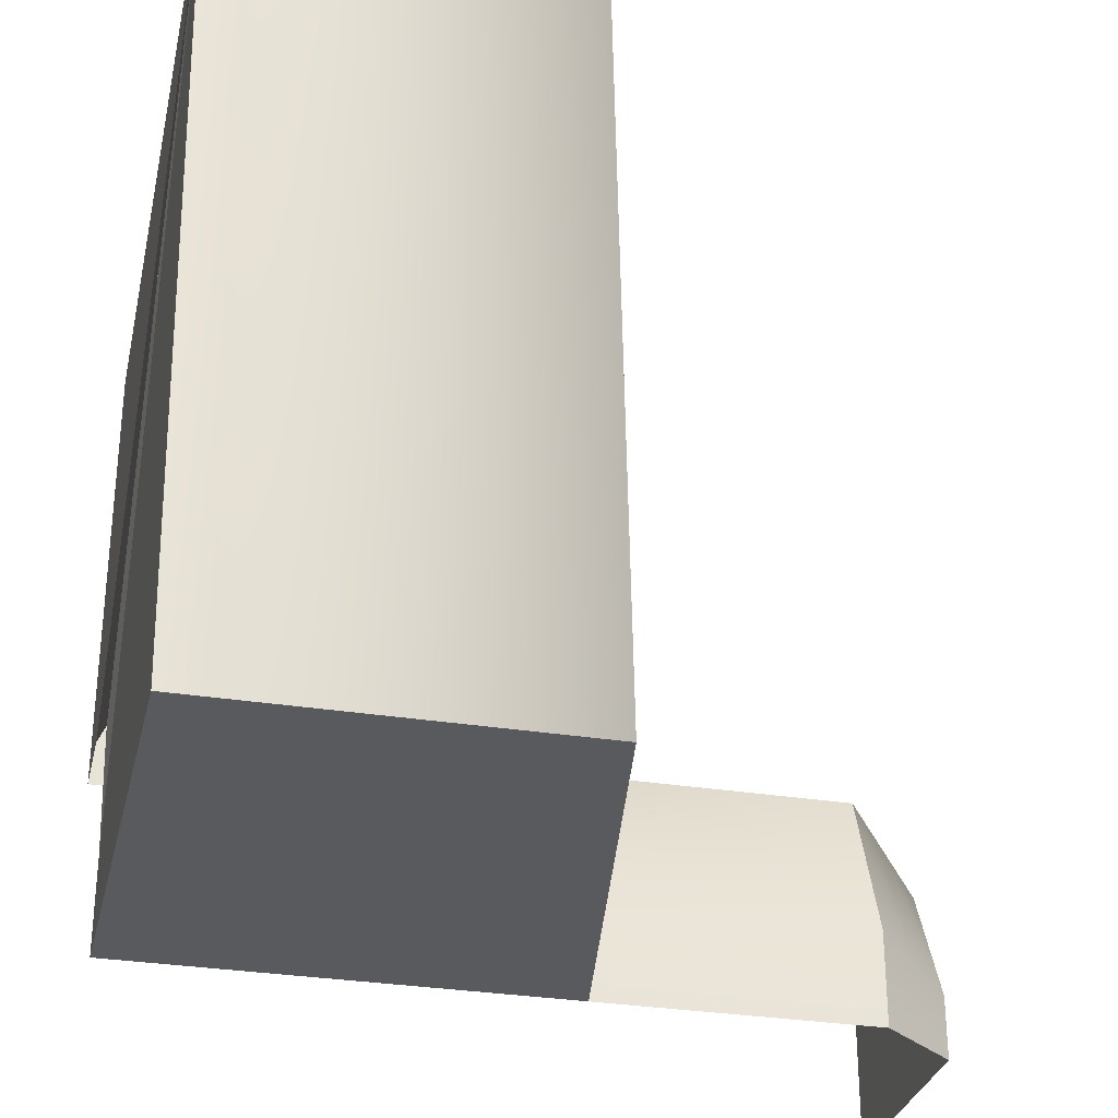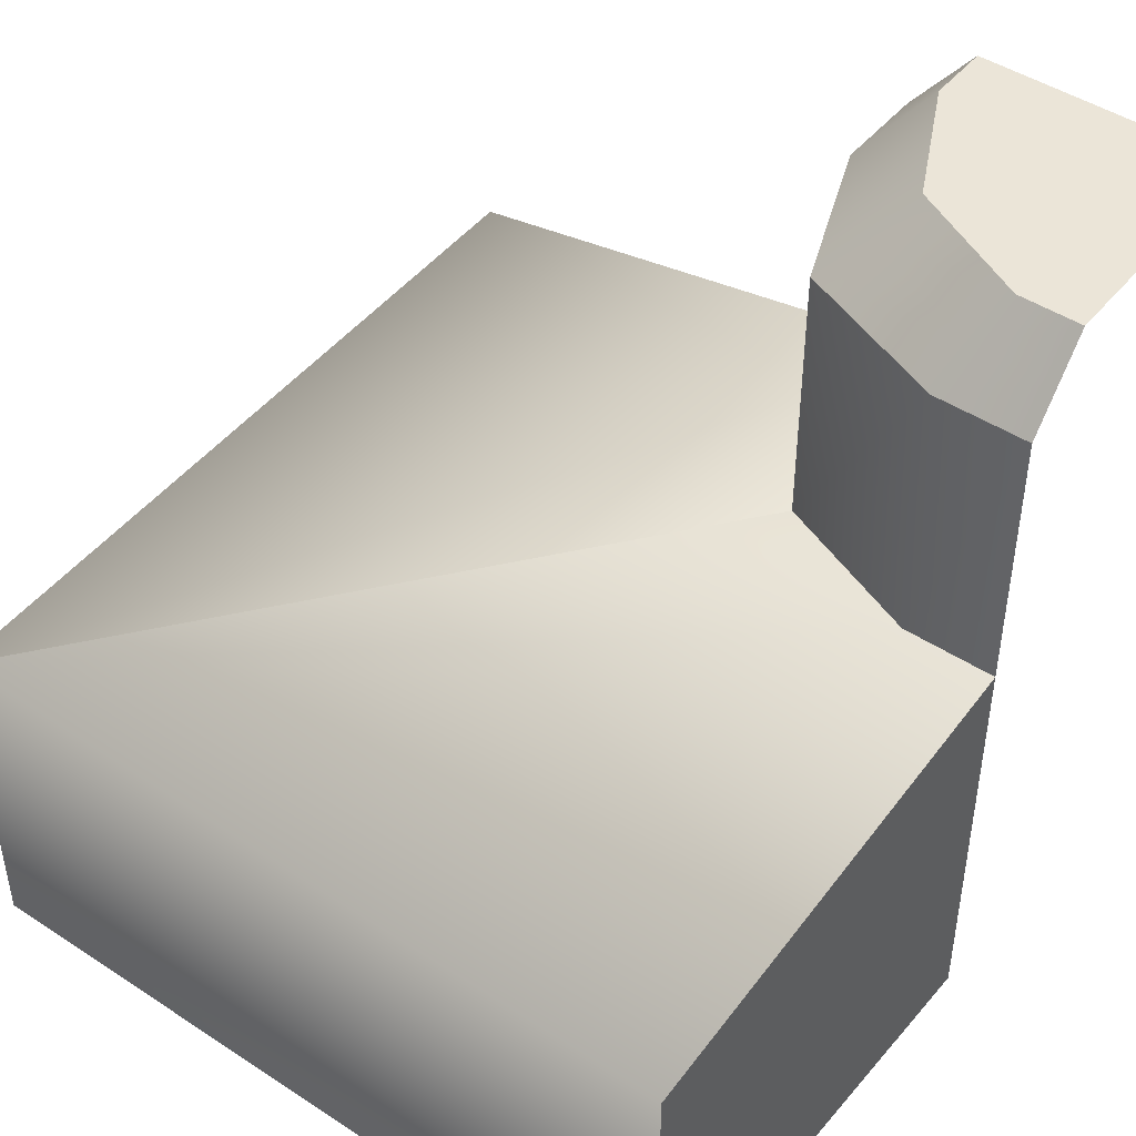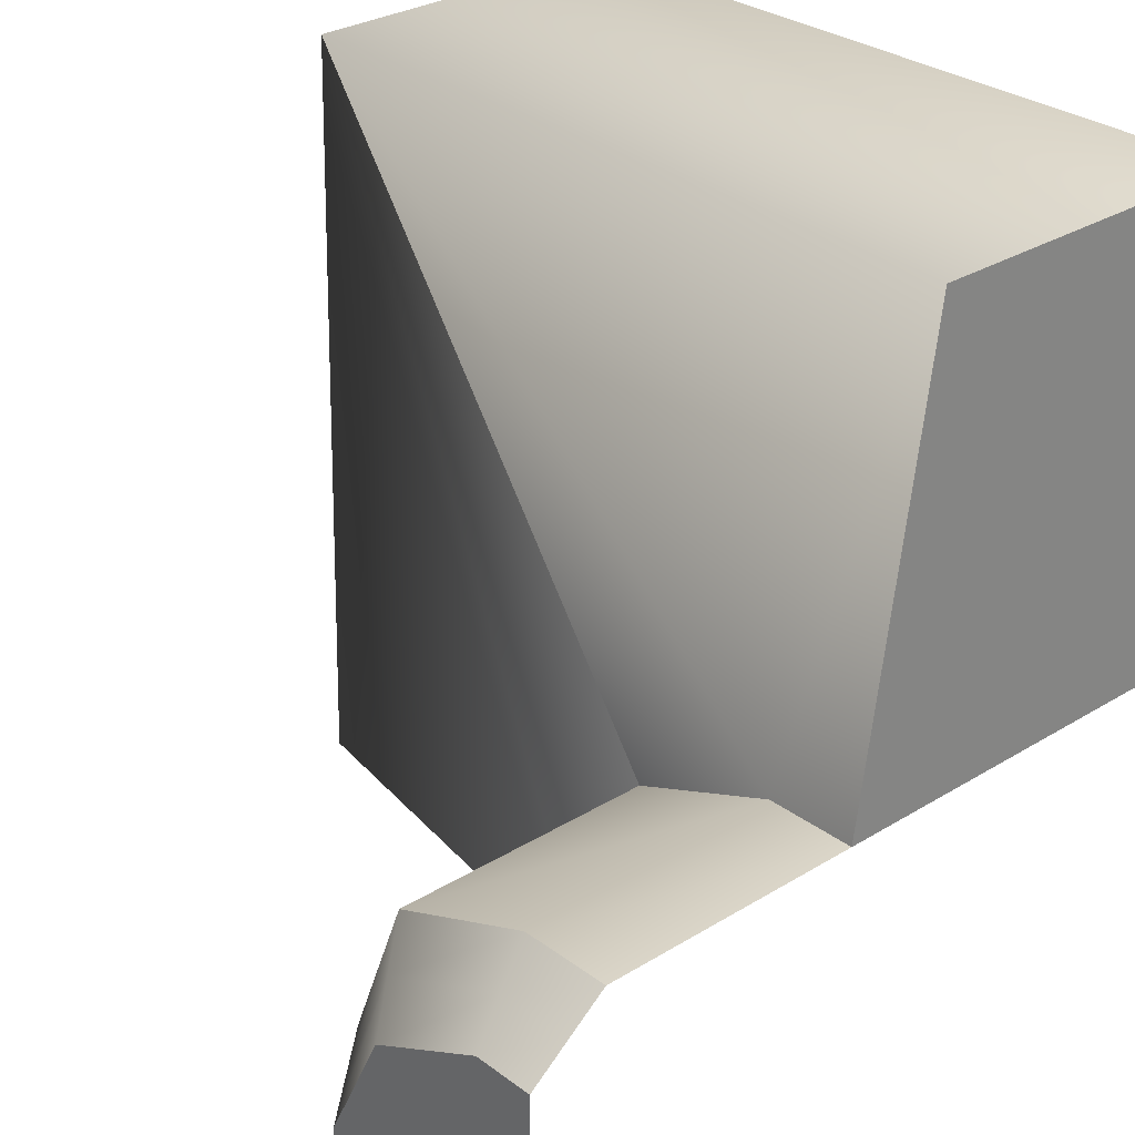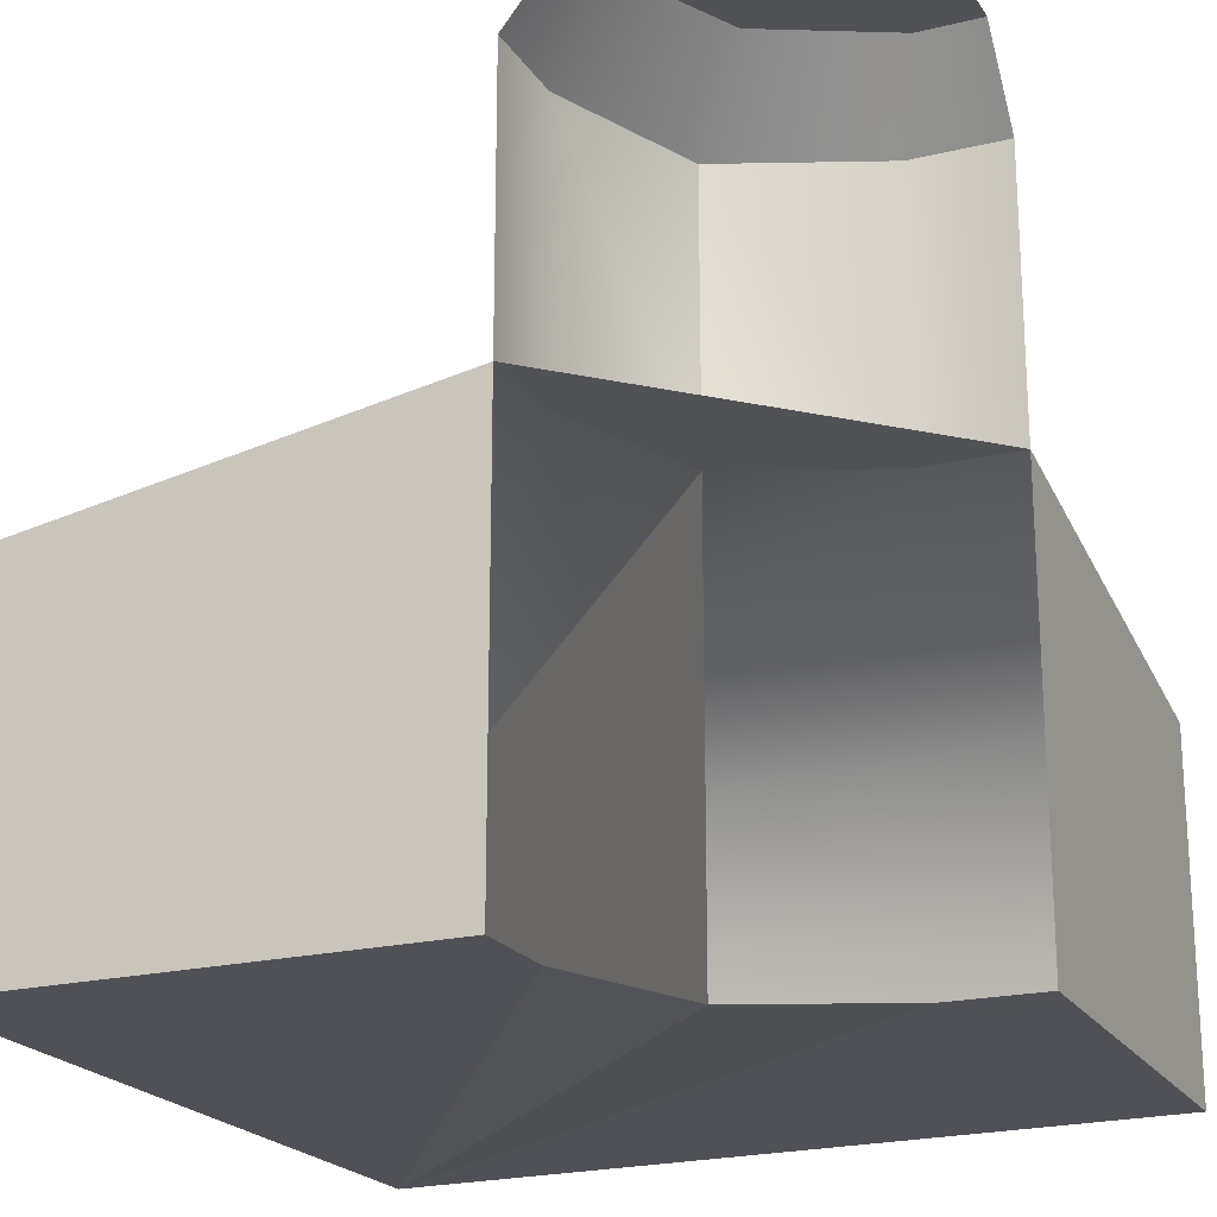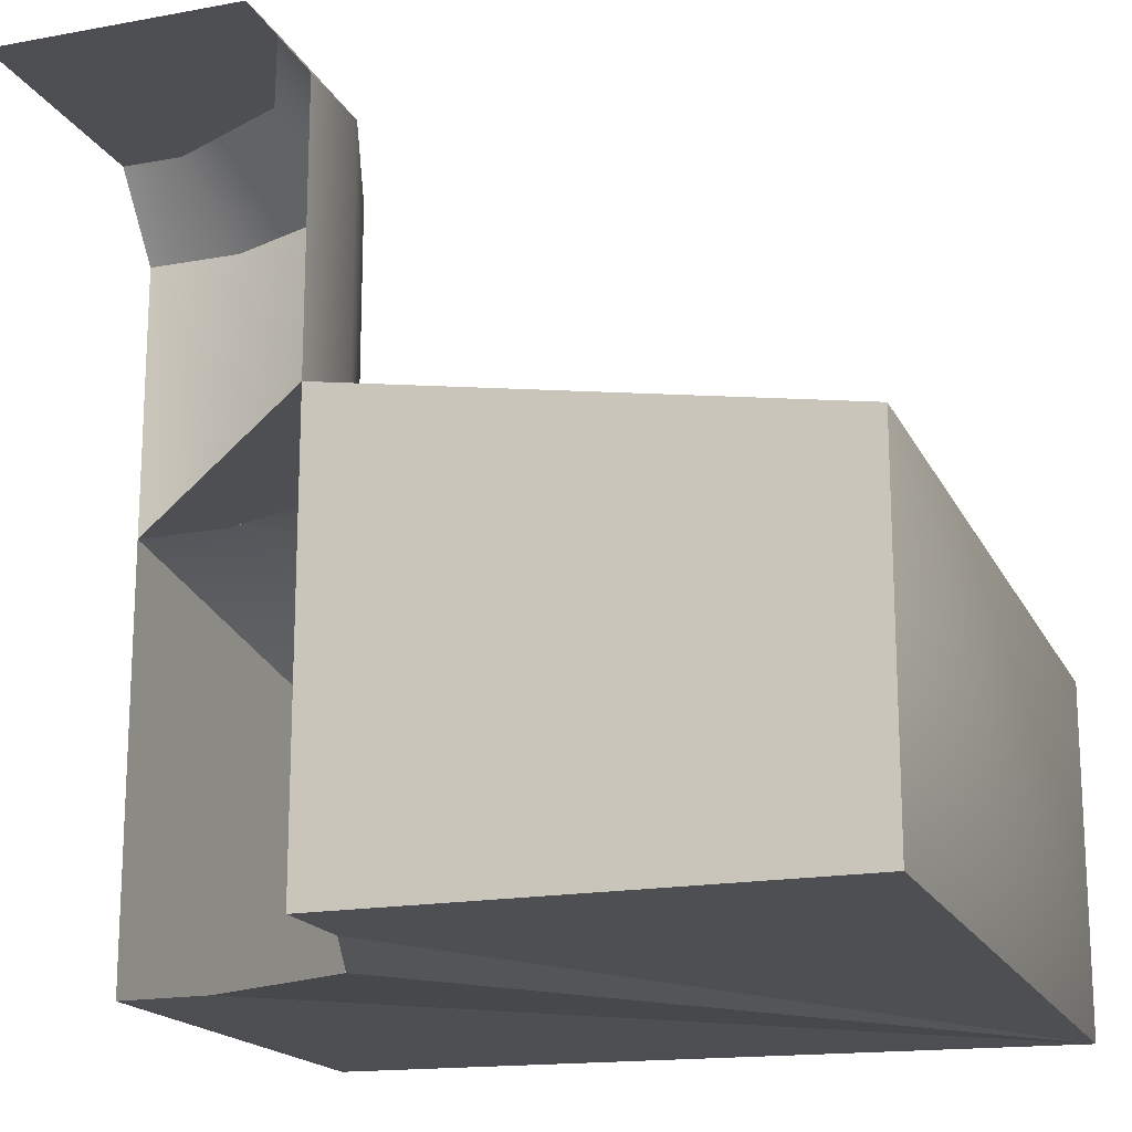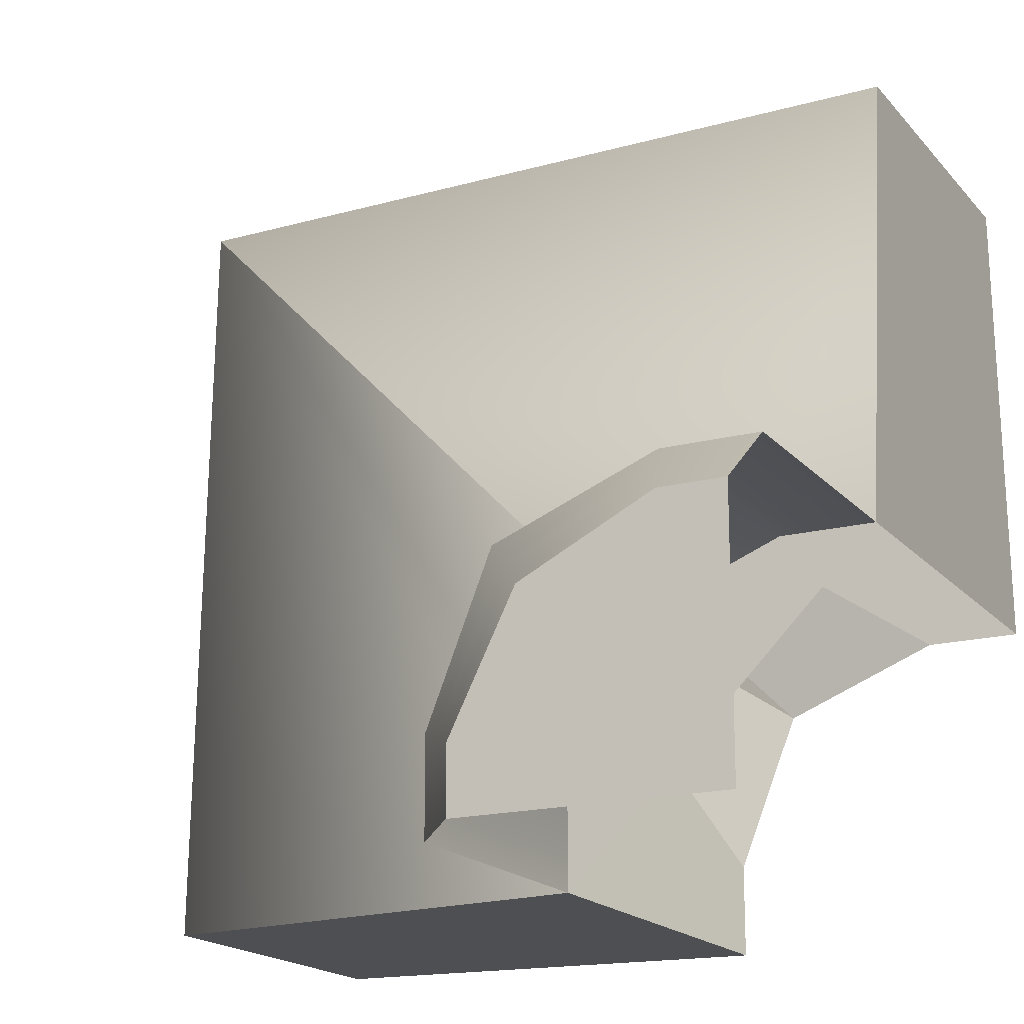
<metadata>
{"format":"obj","ext":"obj","renderer":"f3d","projection":"perspective","resolution":1024,"background":"white","views":[{"elev":-30.8,"azim":77.0,"up":"+Z"},{"elev":46.0,"azim":127.0,"up":"+Y"},{"elev":29.3,"azim":-132.3,"up":"+Z"},{"elev":-20.6,"azim":-156.3,"up":"+Y"},{"elev":-17.8,"azim":-70.0,"up":"+Y"},{"elev":-18.0,"azim":-152.9,"up":"+Z"}]}
</metadata>
<code>
o beach_1000-0000_Cube.003
v -0.68 -1 -0.68
v -0.6 -1 -1
v -1 0 -1
v -1 -1 -0.6
v -0.68 -1 -0.68
v -0.68 0 -1
v -0.6 -0.1 -1
v -0.76 -0 -0.76
v -0.68 -0.1 -0.68
v -1 -0.1 -0.6
v -1 0 -0.68
v -0.6 -1 -0.88
v -0.88 -1 -0.6
v -0.64 -0.05 -1
v -0.68 0 -0.92
v -0.72 -0.05 -0.72
v -0.6 -0.1 -0.88
v -0.92 0 -0.68
v -1 -0.05 -0.64
v -0.88 -0.1 -0.6
v -0.6 -0.45 -1
v -0.68 -0.45 -0.68
v -0.68 -0.45 -0.68
v -1 -0.45 -0.6
v -0.6 -0.45 -0.88
v -0.9 -0.05 -0.64
v -0.64 -0.05 -0.9
v -0.88 -0.45 -0.6
v -0 -1.015 -0
v 0.007107 -1 -0.9929
v 0 -0.565 0
v -0.9929 -0.55 0.007107
v -0.9929 -1 0.007107
v 0.007107 -0.55 -0.9929
f 13 5 29
f 24 4 33 32
f 2 21 34 30
f 1 12 29
f 5 23 31 29
f 4 13 29 33
f 22 1 29 31
f 12 2 30 29
f 22 25 21 24 28 23
f 15 18 8
f 27 16 9 17
f 26 19 10 20
f 25 22 31
f 7 17 25 21
f 17 9 22 25
f 16 26 20 9
f 8 18 26 16
f 18 11 19 26
f 14 27 17 7
f 6 15 27 14
f 15 8 16 27
f 9 20 28 23
f 20 10 24 28
f 3 11 18 15 6
f 31 32 33 29
f 34 31 29 30
f 23 28 31
f 28 24 32 31
f 21 25 31 34

</code>
